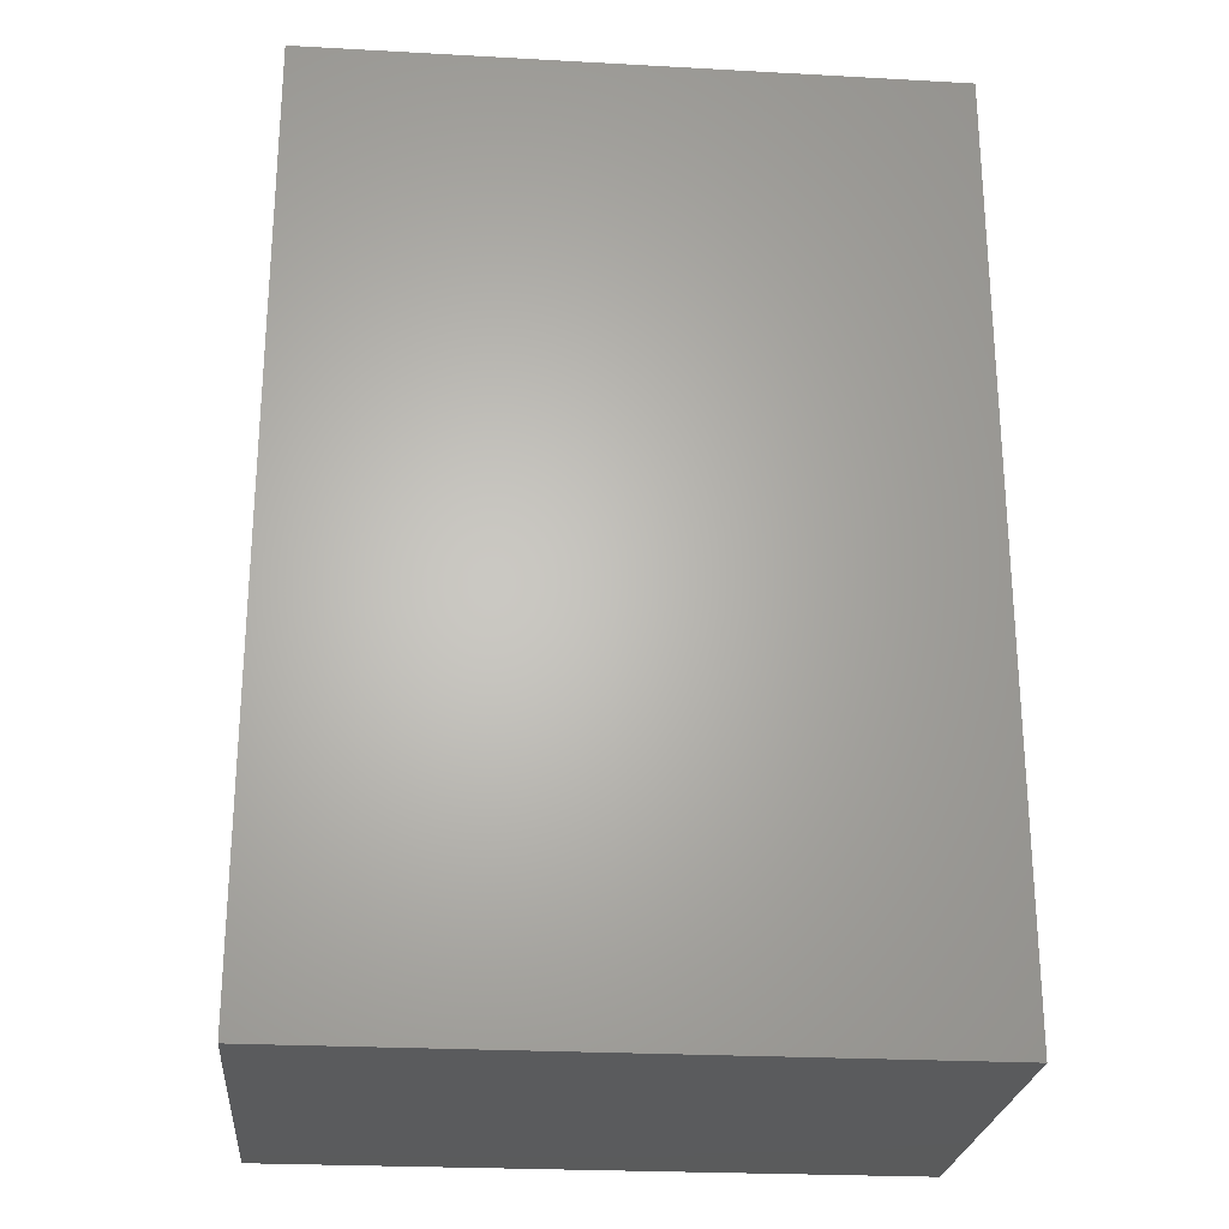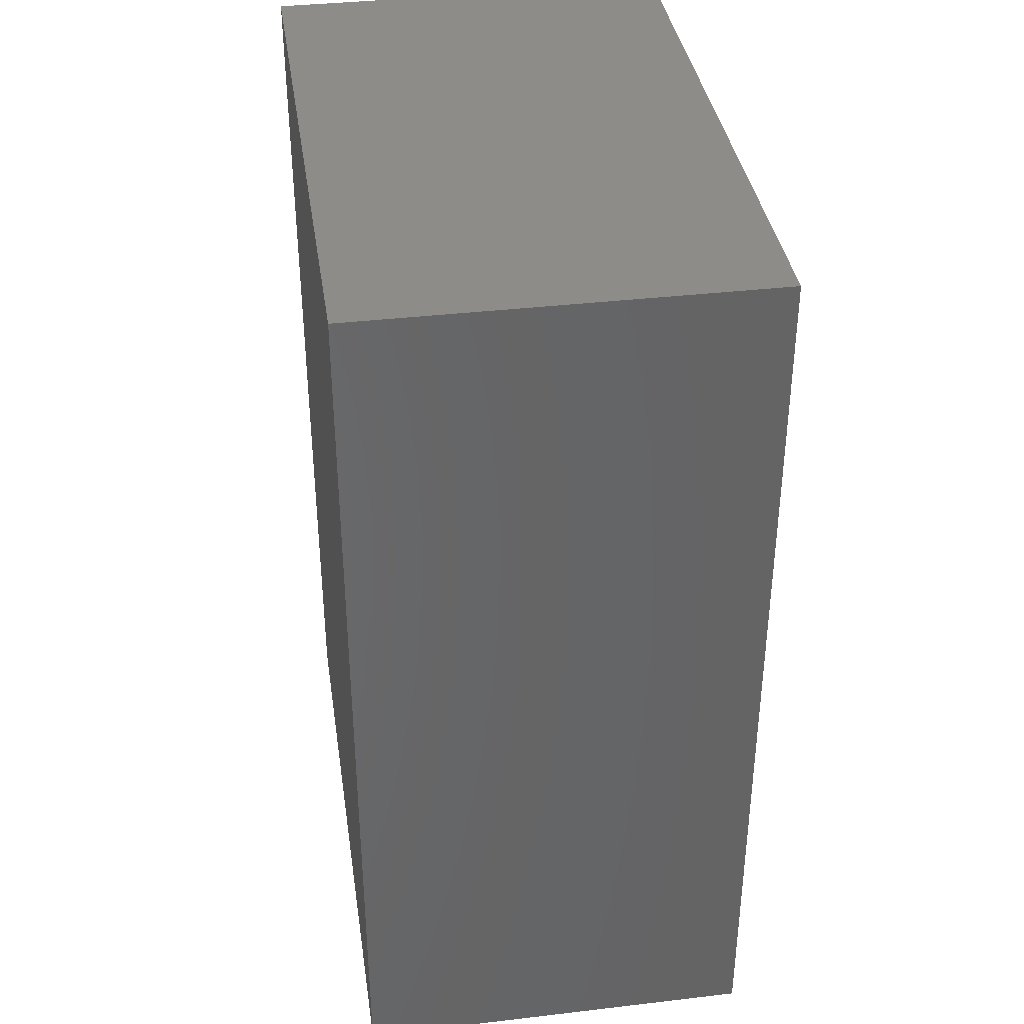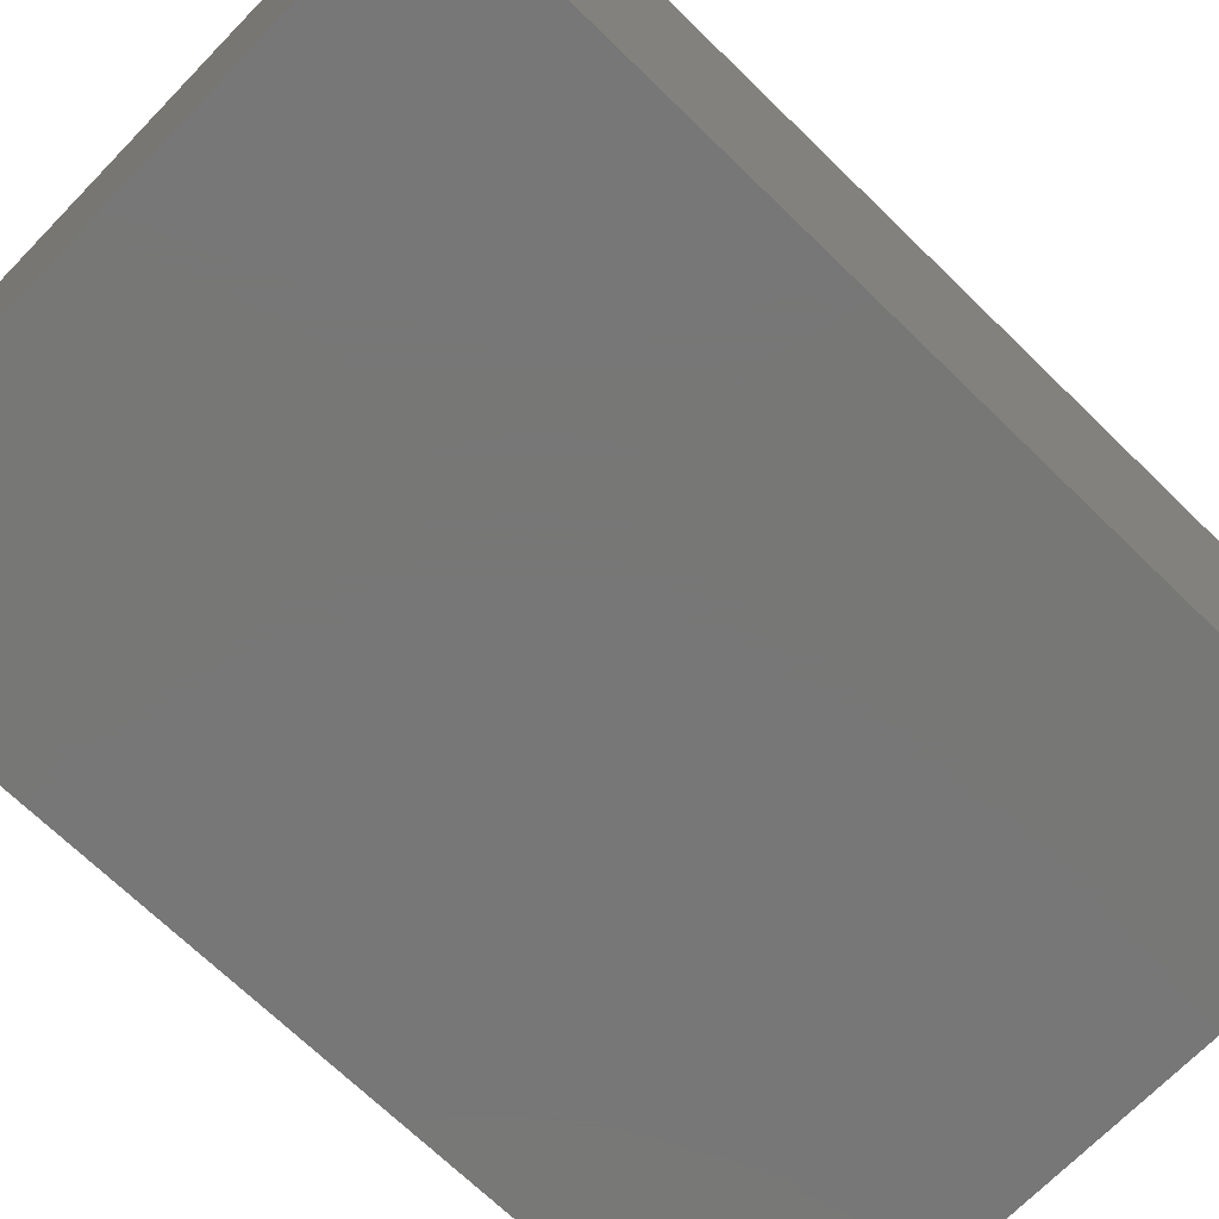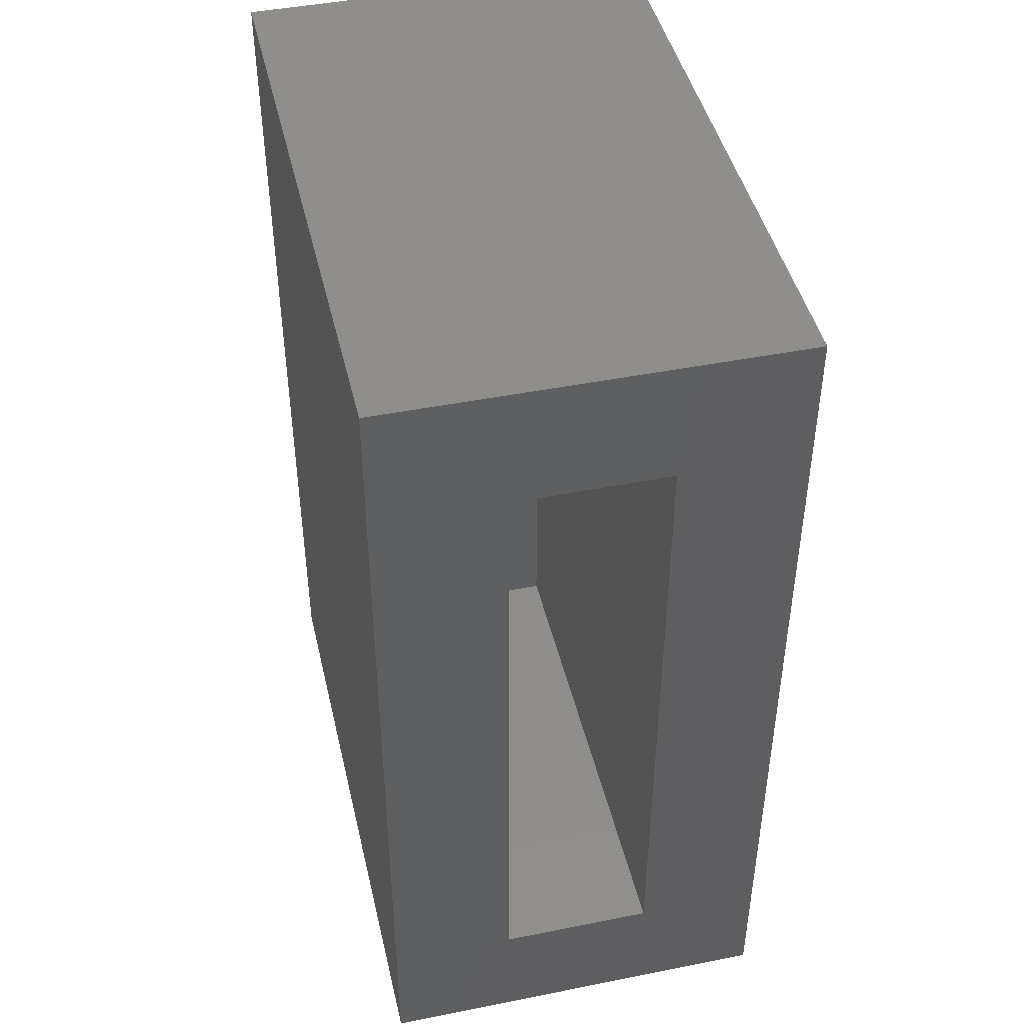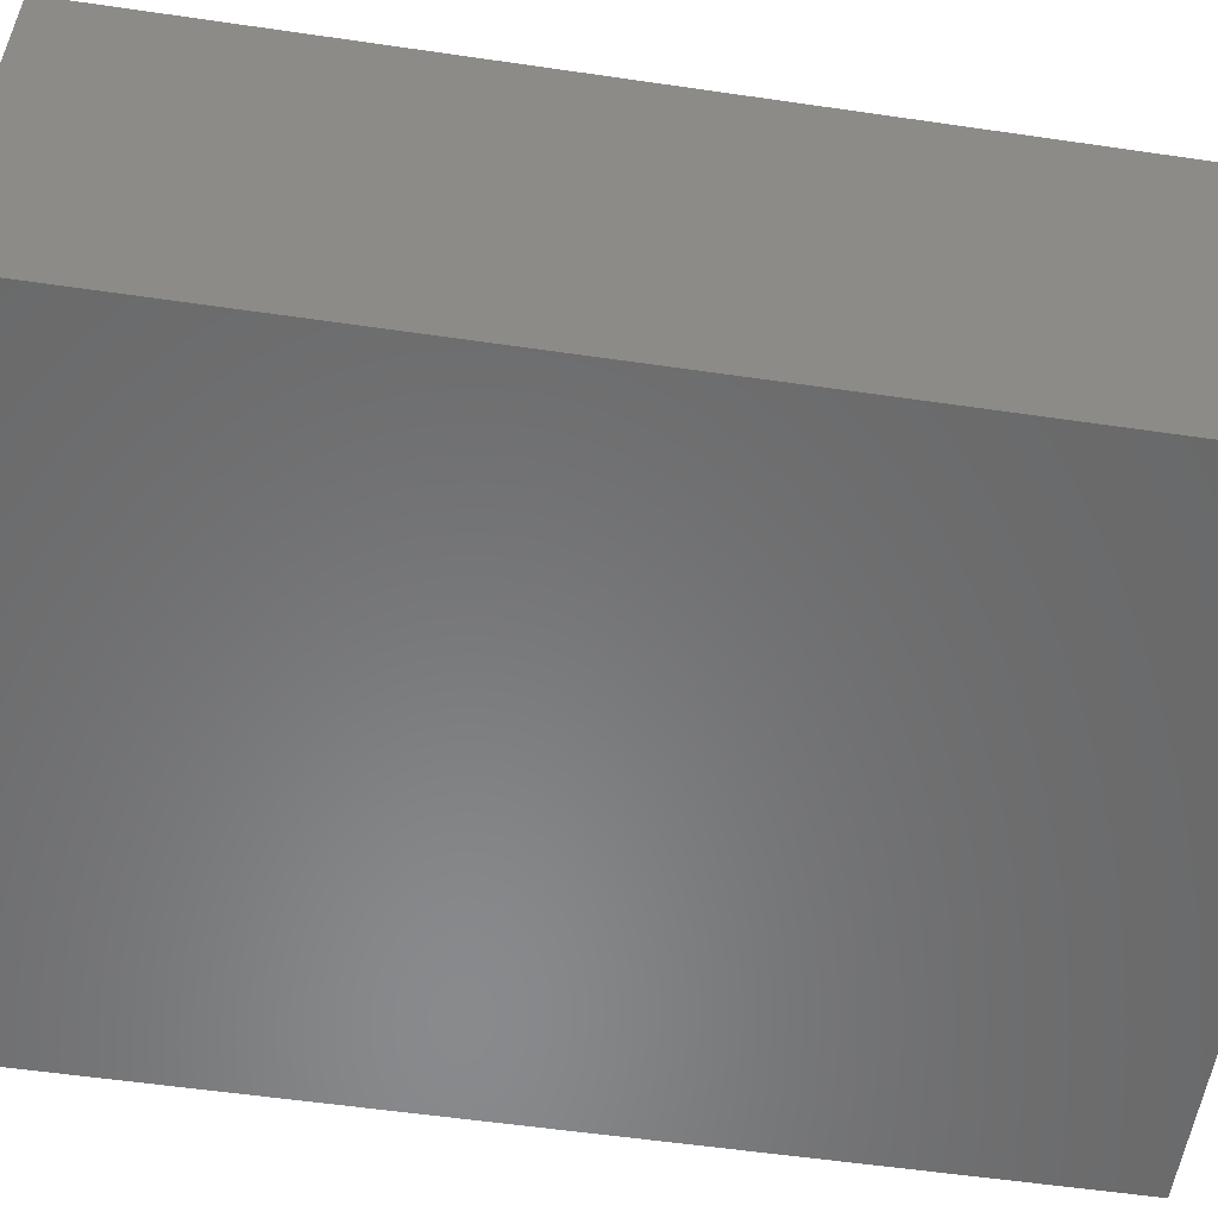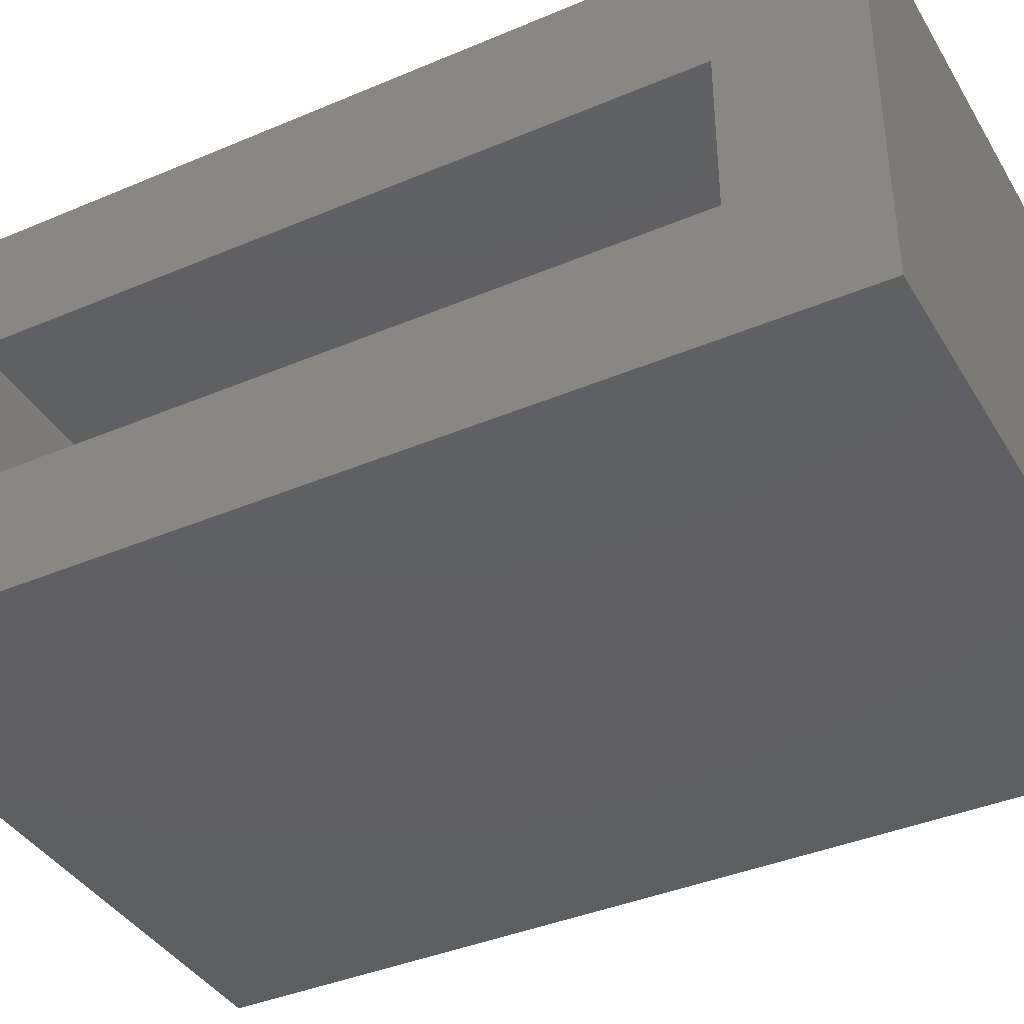
<metadata>
{"format":"stl","ext":"stl","renderer":"f3d","projection":"perspective","resolution":1024,"background":"white","views":[{"elev":-24.9,"azim":174.9,"up":"+Y"},{"elev":37.6,"azim":81.5,"up":"+Y"},{"elev":-70.0,"azim":45.8,"up":"+Z"},{"elev":44.9,"azim":-103.0,"up":"+Y"},{"elev":-55.8,"azim":81.3,"up":"+Z"},{"elev":-39.1,"azim":-62.0,"up":"+Z"}]}
</metadata>
<code>
# stl→obj: 16 verts, 28 faces
v -0.02344 -0.03906 0.3359
v -0.02344 0.07031 0.2266
v -0.02344 -0.03906 -0.01562
v -0.02344 0.07031 0.09375
v -0.02344 0.7656 -0.01562
v -0.02344 0.6562 0.09375
v -0.02344 0.7656 0.3359
v -0.02344 0.6562 0.2266
v 0.4201 0.07031 0.2266
v 0.4201 0.07031 0.09375
v 0.4201 0.6562 0.2266
v 0.4201 0.6562 0.09375
v 0.5295 -0.03906 0.3359
v 0.5295 -0.03906 -0.01562
v 0.5295 0.7656 0.3359
v 0.5295 0.7656 -0.01562
f 1 2 3
f 3 2 4
f 3 4 5
f 5 4 6
f 5 6 7
f 7 6 8
f 7 8 1
f 1 8 2
f 2 9 4
f 4 9 10
f 11 8 12
f 12 8 6
f 4 10 6
f 6 10 12
f 2 8 9
f 9 8 11
f 1 3 13
f 13 3 14
f 13 14 15
f 15 14 16
f 15 16 7
f 7 16 5
f 3 5 14
f 14 5 16
f 1 13 7
f 7 13 15
f 9 11 10
f 10 11 12

</code>
